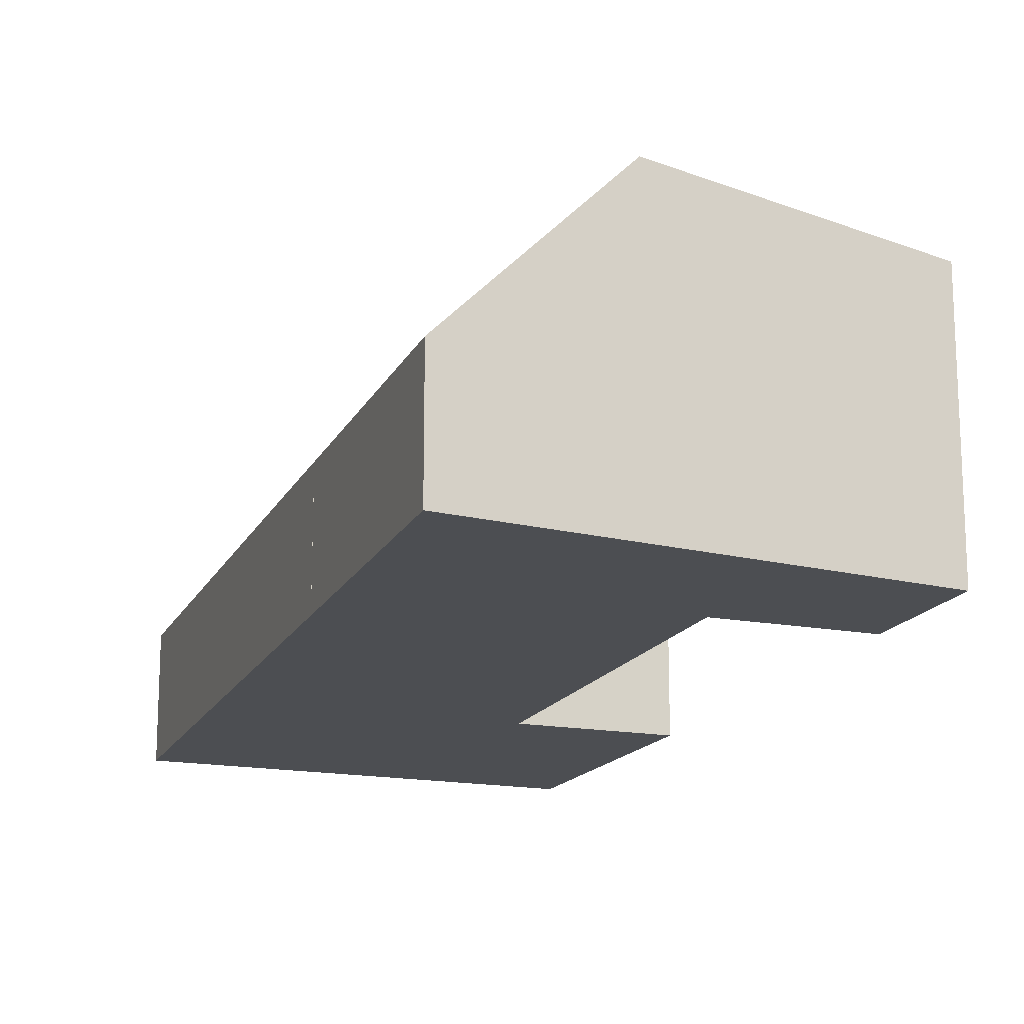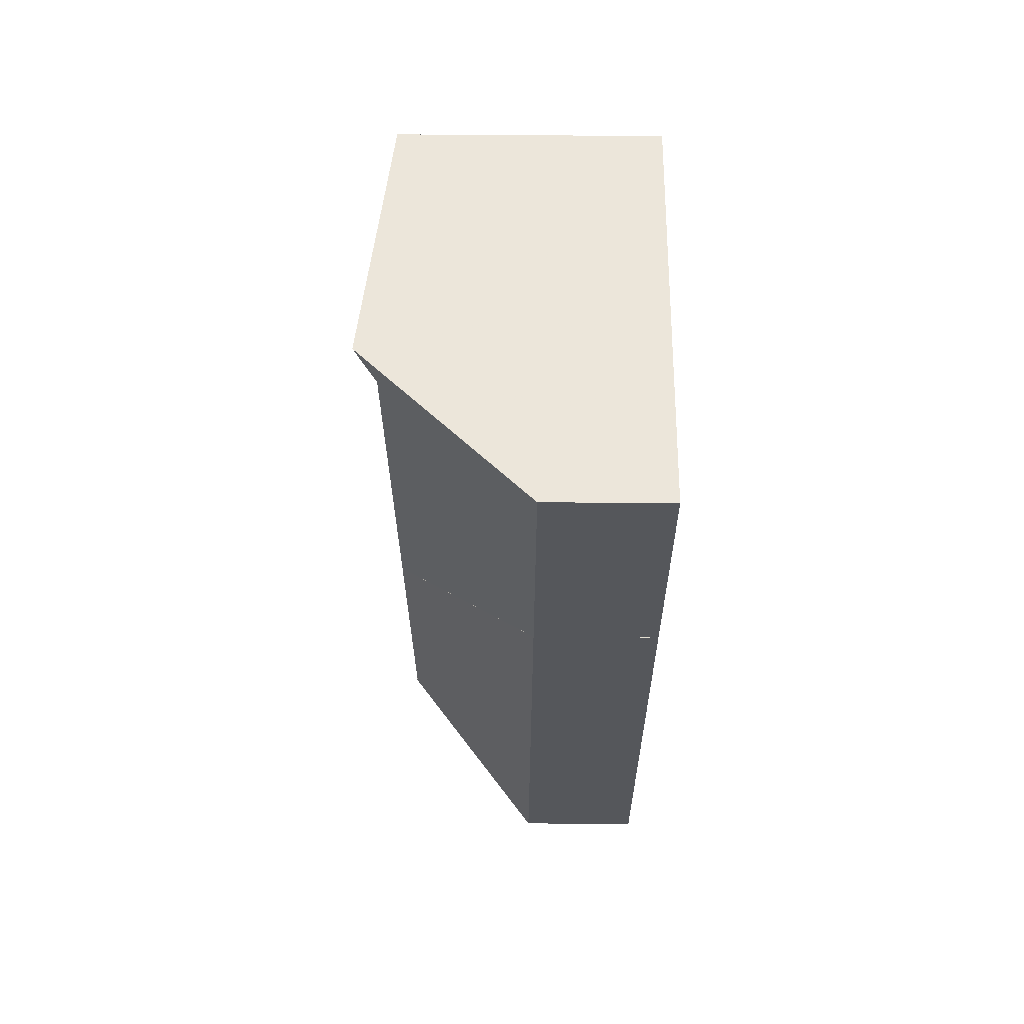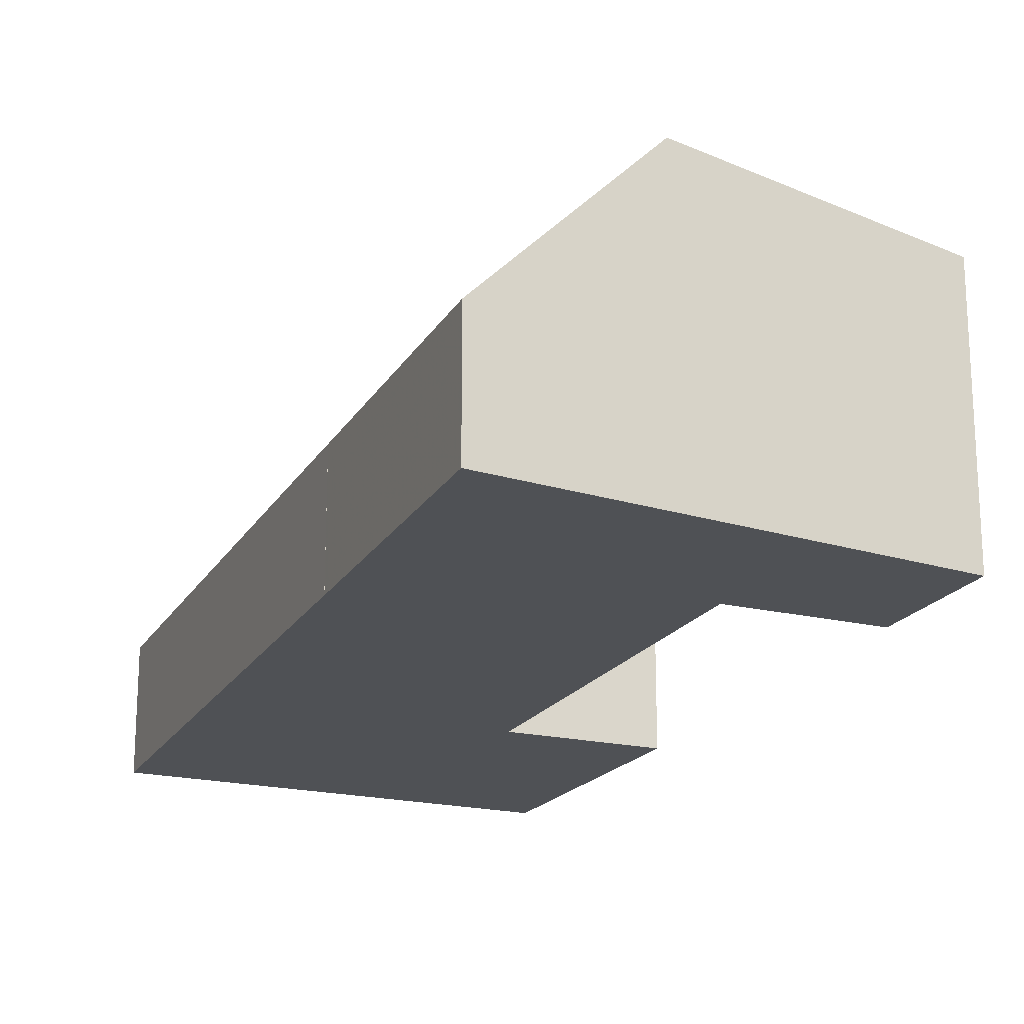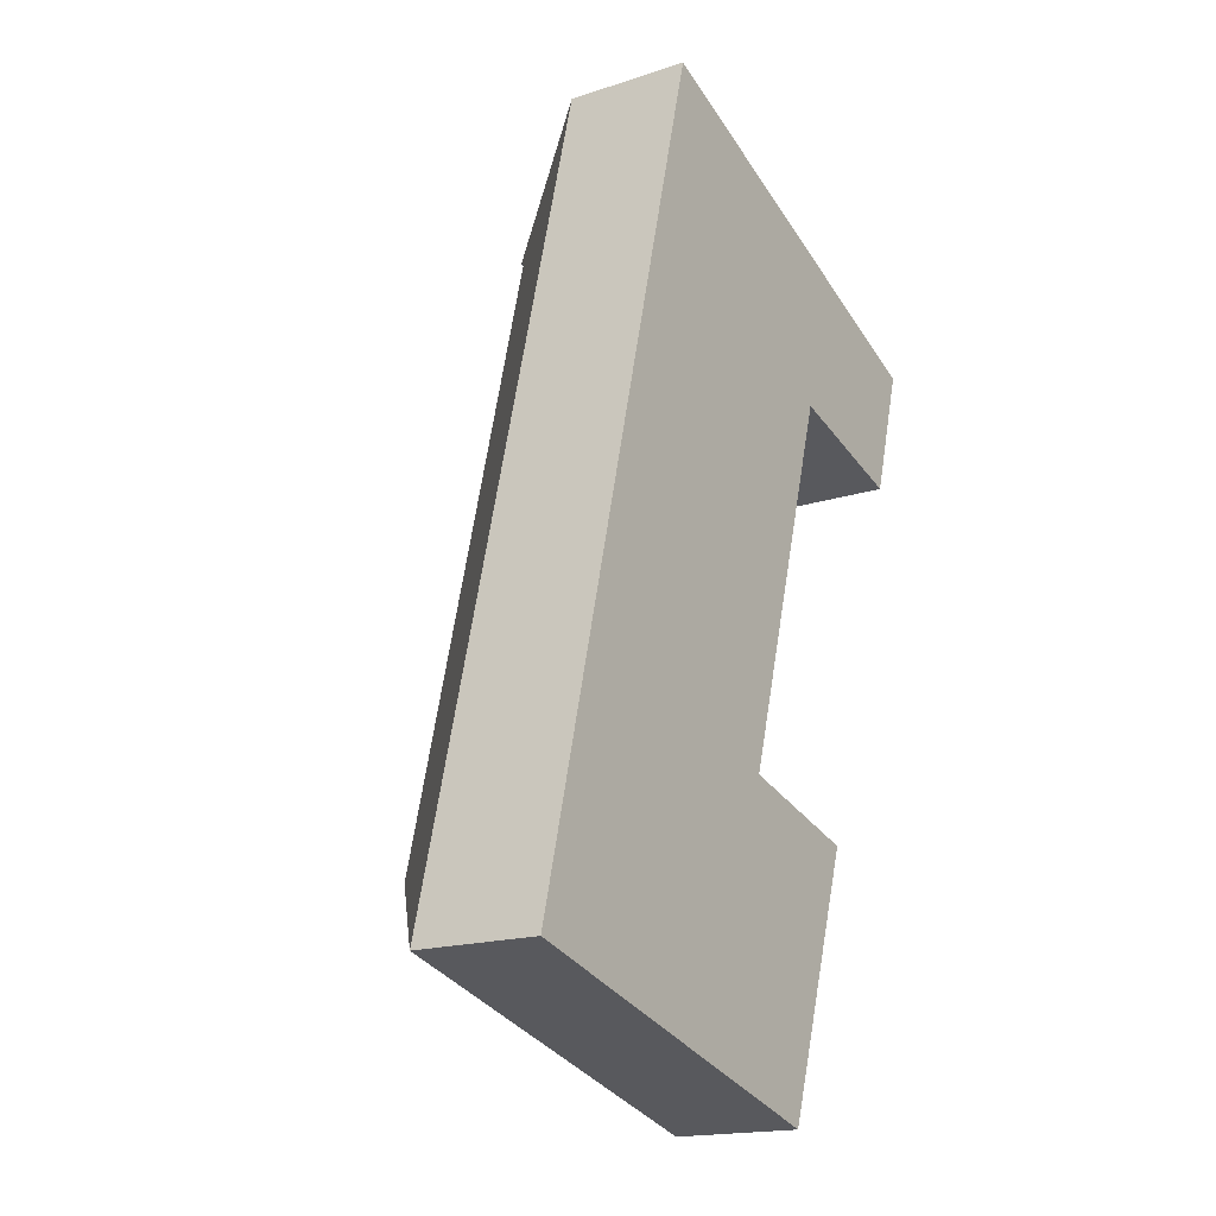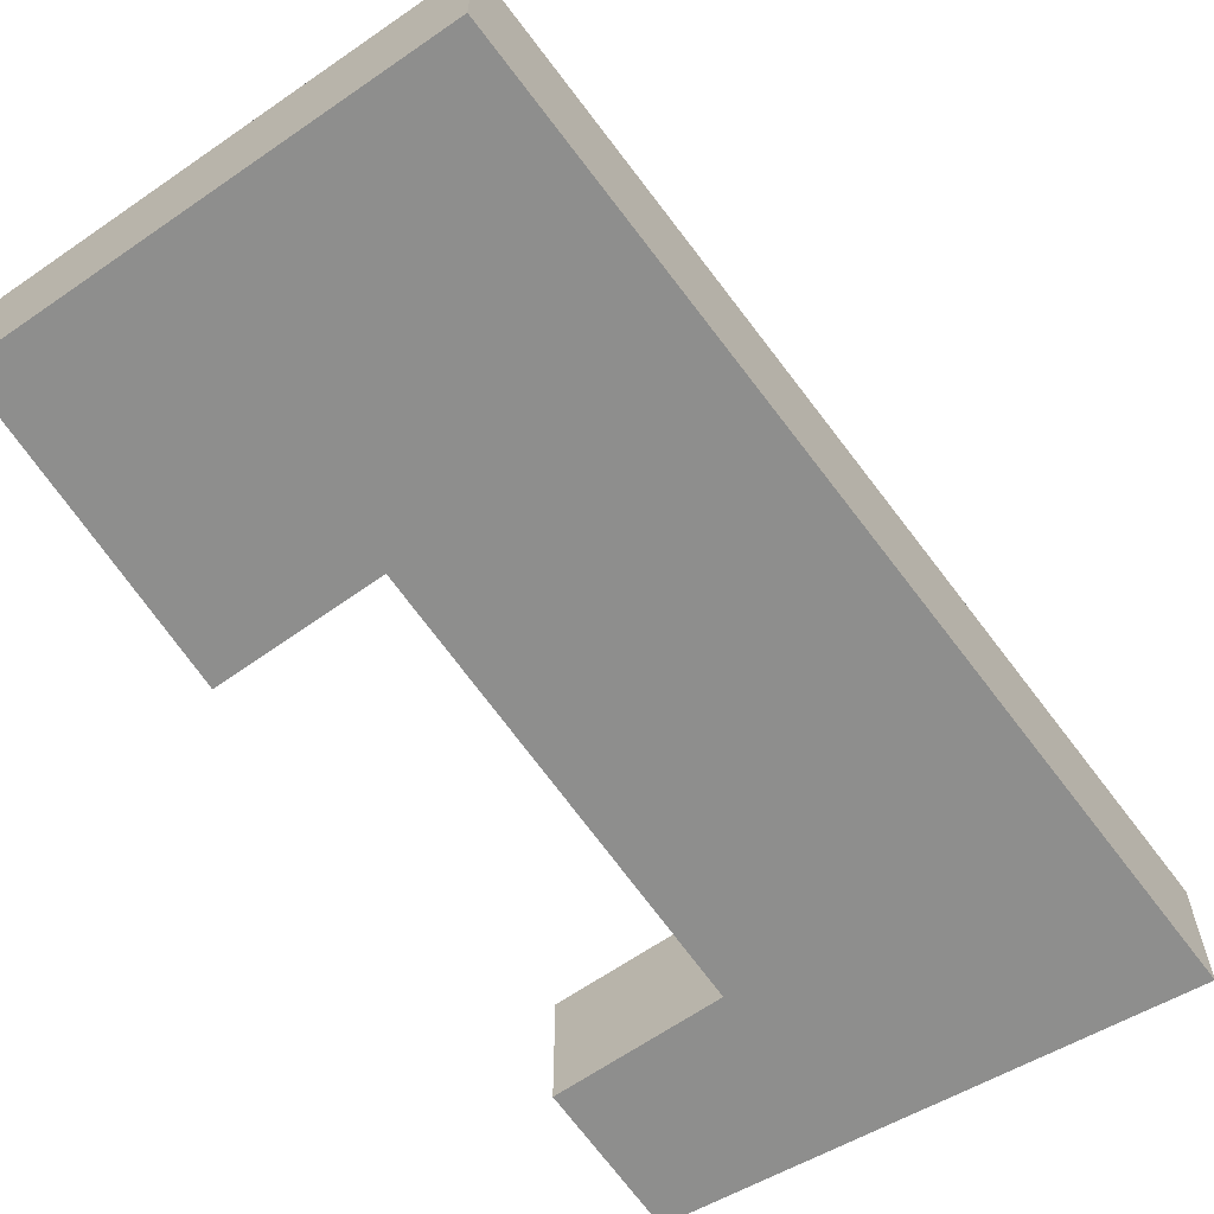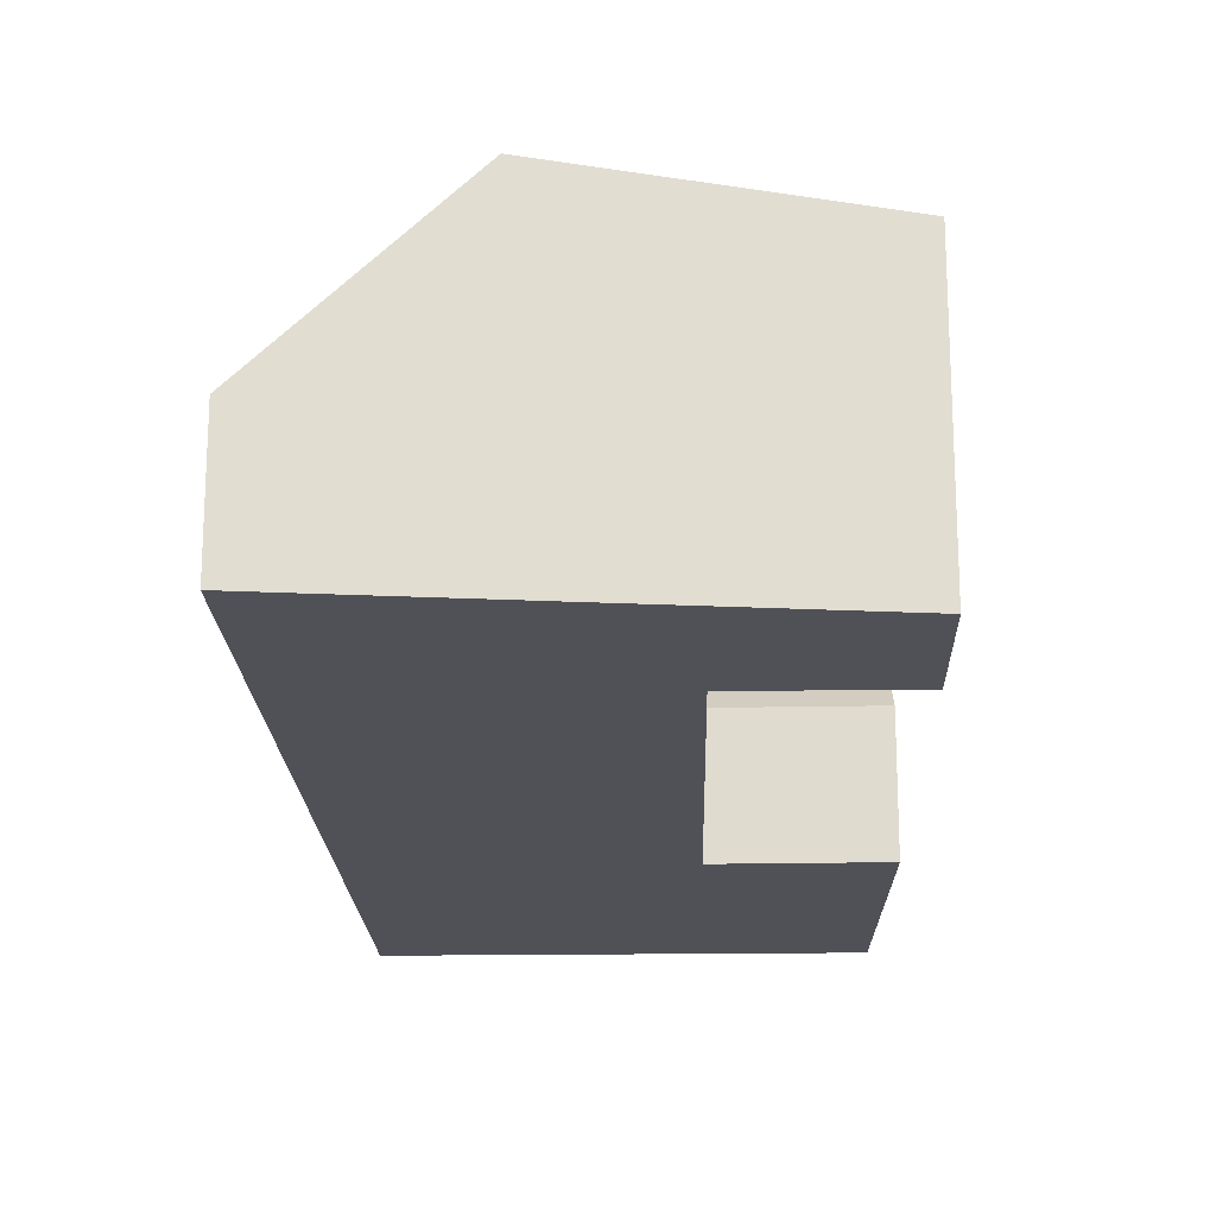
<metadata>
{"format":"obj","ext":"obj","renderer":"f3d","projection":"perspective","resolution":1024,"background":"white","views":[{"elev":-17.0,"azim":-4.5,"up":"+Y"},{"elev":77.5,"azim":-89.6,"up":"+Z"},{"elev":-20.1,"azim":-7.5,"up":"+Y"},{"elev":-17.3,"azim":-56.7,"up":"+Z"},{"elev":-64.8,"azim":-128.9,"up":"+Y"},{"elev":-20.3,"azim":17.5,"up":"+Y"}]}
</metadata>
<code>
v 1.219 -0.04657 5.289
v 1.232 -0.004514 5.329
v 1.232 -0.04659 5.329
v 1.232 -0.004487 5.329
v 1.232 -0.04662 5.329
v 1.233 -0.04662 5.329
v 1.219 -0.04662 5.289
v 1.134 0.00533 5.368
v 1.236 0.005921 5.339
v 1.071 -0.04662 5.332
v 1.126 -0.04662 5.544
v 1.126 -0.04662 5.544
v 1.165 0.006606 5.479
v 1.164 0.006626 5.479
v 1.134 0.004815 5.368
v 1.252 -0.04662 5.389
v 1.198 -0.04662 5.404
v 1.071 -0.04662 5.332
v 1.071 -0.09353 5.332
v 1.126 -0.09353 5.544
v 1.126 -0.04662 5.544
v 1.126 -0.04662 5.544
v 1.126 -0.04662 5.544
v 1.126 -0.09353 5.544
v 1.126 -0.09353 5.544
v 1.198 -0.04662 5.404
v 1.241 -0.04662 5.551
v 1.241 -0.09353 5.551
v 1.198 -0.09353 5.404
v 1.252 -0.04662 5.389
v 1.198 -0.04662 5.404
v 1.198 -0.09353 5.404
v 1.252 -0.09353 5.389
v 1.236 0.005921 5.339
v 1.252 -0.04662 5.389
v 1.252 -0.09353 5.389
v 1.232 -0.09353 5.329
v 1.232 -0.04662 5.329
v 1.232 -0.004487 5.329
v 1.233 -0.04662 5.329
v 1.232 -0.04662 5.329
v 1.232 -0.09353 5.329
v 1.233 -0.09353 5.329
v 1.219 -0.04662 5.289
v 1.233 -0.04662 5.329
v 1.233 -0.09353 5.329
v 1.219 -0.09353 5.289
v 1.219 -0.04662 5.289
v 1.219 -0.09353 5.289
v 1.071 -0.09353 5.332
v 1.071 -0.04662 5.332
v 1.154 -0.04662 5.65
v 1.126 -0.04662 5.544
v 1.126 -0.09353 5.544
v 1.154 -0.09353 5.65
v 1.214 0.01735 5.626
v 1.203 0.008932 5.62
v 1.241 -0.04662 5.551
v 1.295 -0.04662 5.535
v 1.295 -0.09353 5.535
v 1.241 -0.09353 5.551
v 1.126 -0.09353 5.544
v 1.126 -0.09353 5.544
v 1.071 -0.09353 5.332
v 1.198 -0.09353 5.404
v 1.154 -0.09353 5.65
v 1.219 -0.09353 5.289
v 1.232 -0.09353 5.329
v 1.233 -0.09353 5.329
v 1.241 -0.09353 5.551
v 1.252 -0.09353 5.389
v 1.295 -0.09353 5.535
v 1.31 -0.09353 5.585
v 1.214 0.01735 5.626
v 1.154 -0.04662 5.65
v 1.154 -0.09353 5.65
v 1.31 -0.09353 5.585
v 1.31 0.005757 5.585
v 1.295 -0.04662 5.535
v 1.31 0.005757 5.585
v 1.31 -0.09353 5.585
v 1.295 -0.09353 5.535
f 1 2 3
f 4 5 3
f 4 3 2
f 5 6 3
f 1 6 7
f 6 1 3
f 1 8 9
f 1 10 8
f 10 1 7
f 11 12 13
f 11 13 14
f 11 14 15
f 11 15 10
f 10 15 8
f 16 9 8
f 16 8 15
f 16 15 17
f 18 19 20
f 18 20 21
f 22 23 24
f 22 24 25
f 26 27 28
f 26 28 29
f 30 31 32
f 30 32 33
f 34 35 36
f 34 36 37
f 34 37 38
f 34 38 39
f 40 41 42
f 40 42 43
f 44 45 46
f 44 46 47
f 48 49 50
f 48 50 51
f 52 53 54
f 52 54 55
f 52 56 57
f 52 57 13
f 52 13 12
f 15 14 13
f 17 15 27
f 27 15 13
f 27 13 57
f 58 59 60
f 58 60 61
f 62 63 64
f 65 66 62
f 65 62 64
f 65 64 67
f 65 67 68
f 69 68 67
f 66 65 70
f 71 65 68
f 66 70 72
f 73 66 72
f 74 75 76
f 74 76 77
f 74 77 78
f 78 59 27
f 78 27 57
f 78 57 56
f 79 80 81
f 79 81 82

</code>
